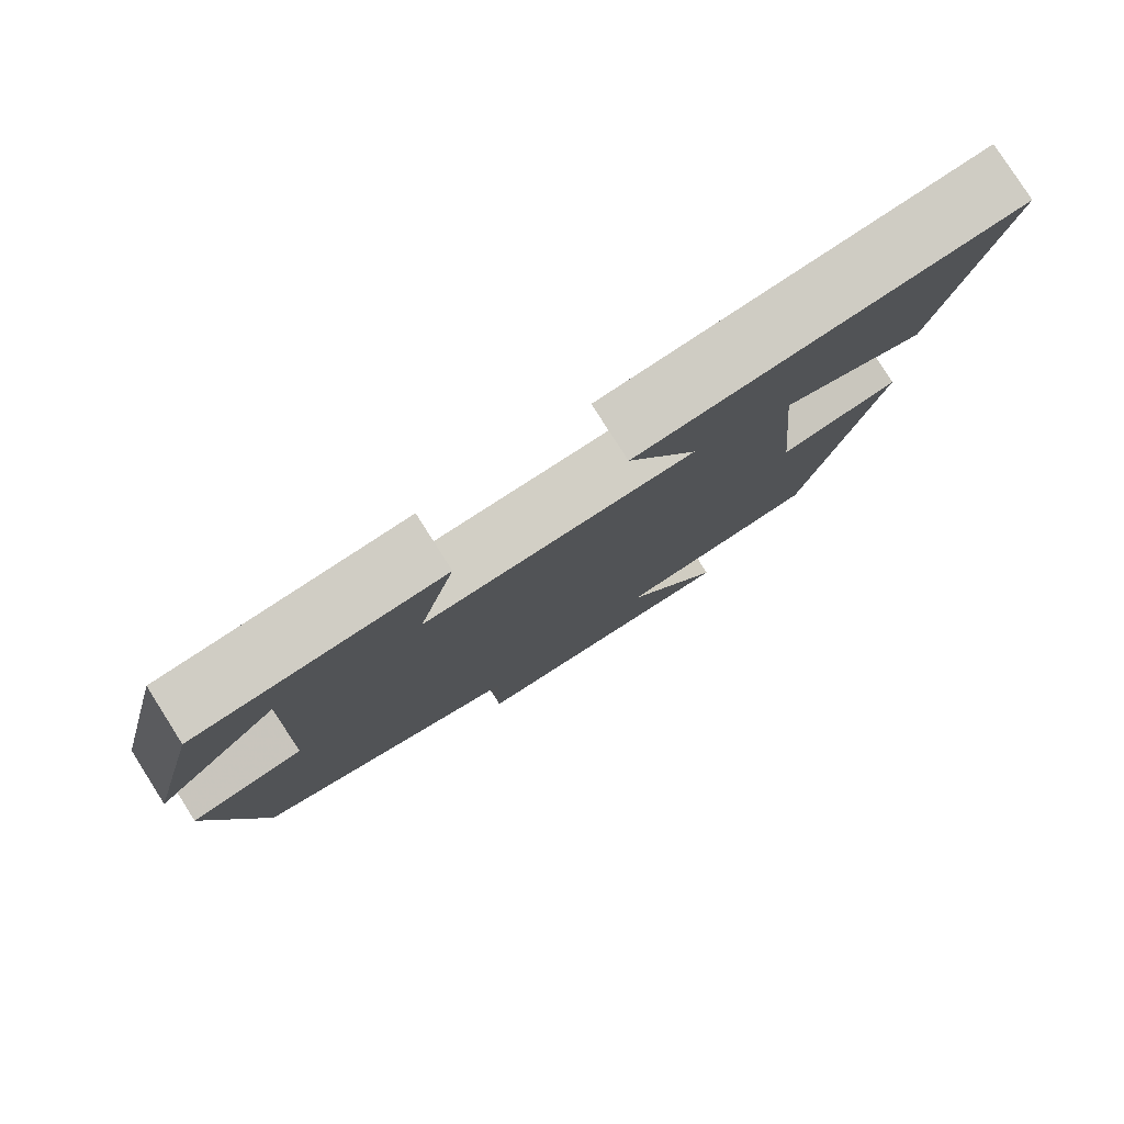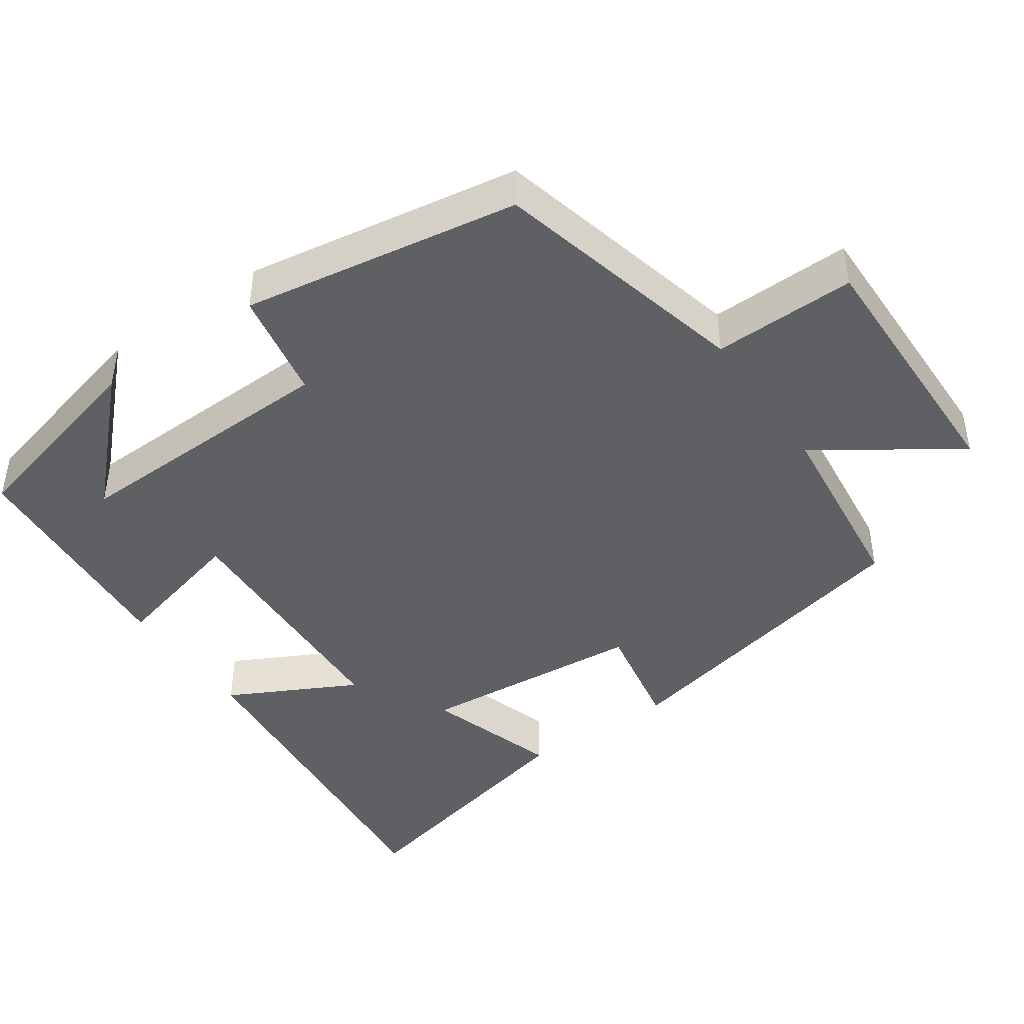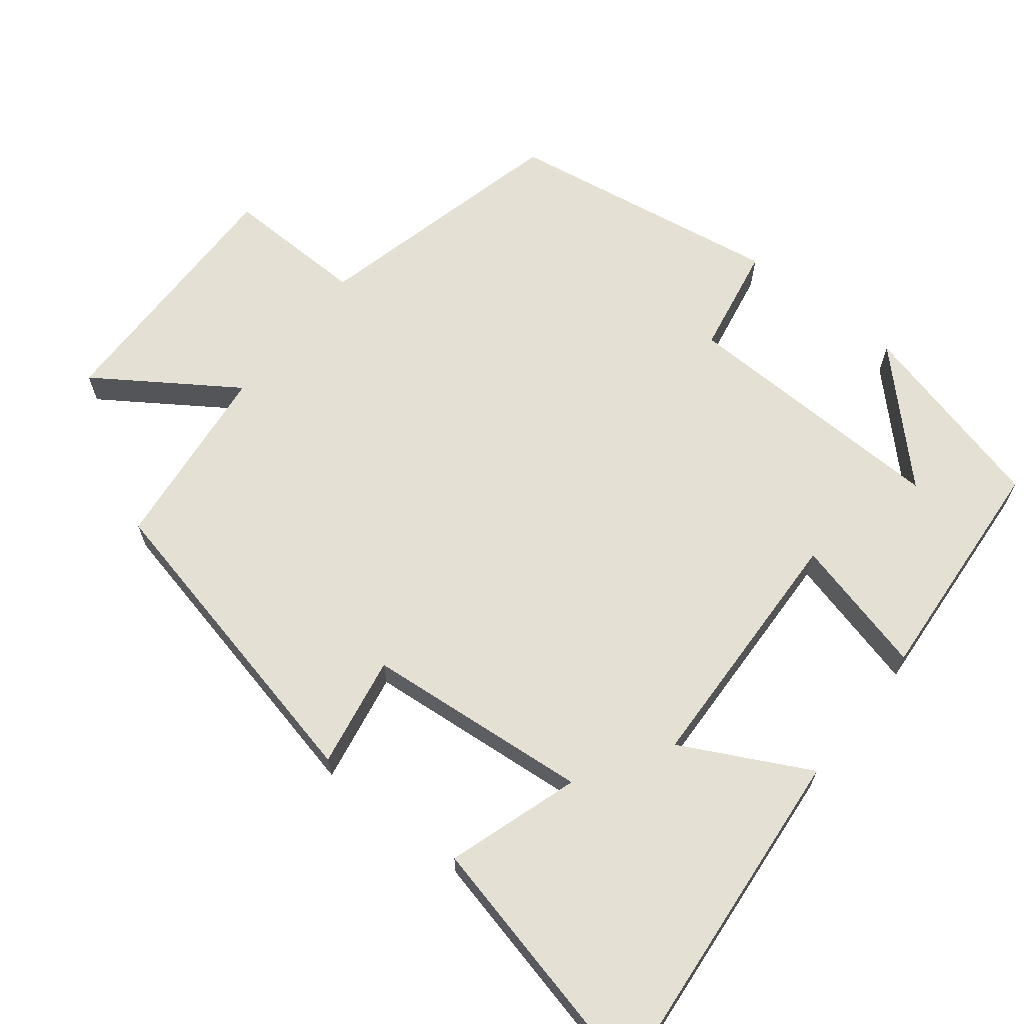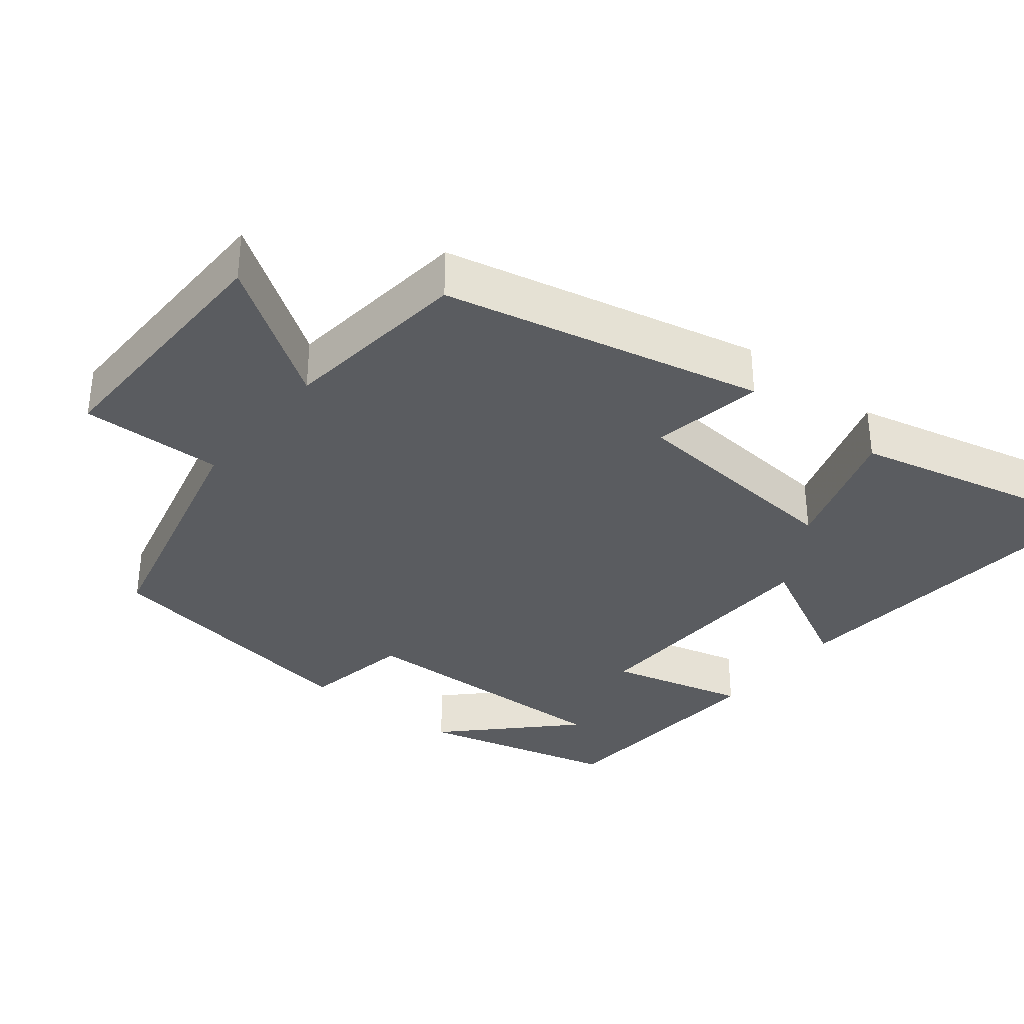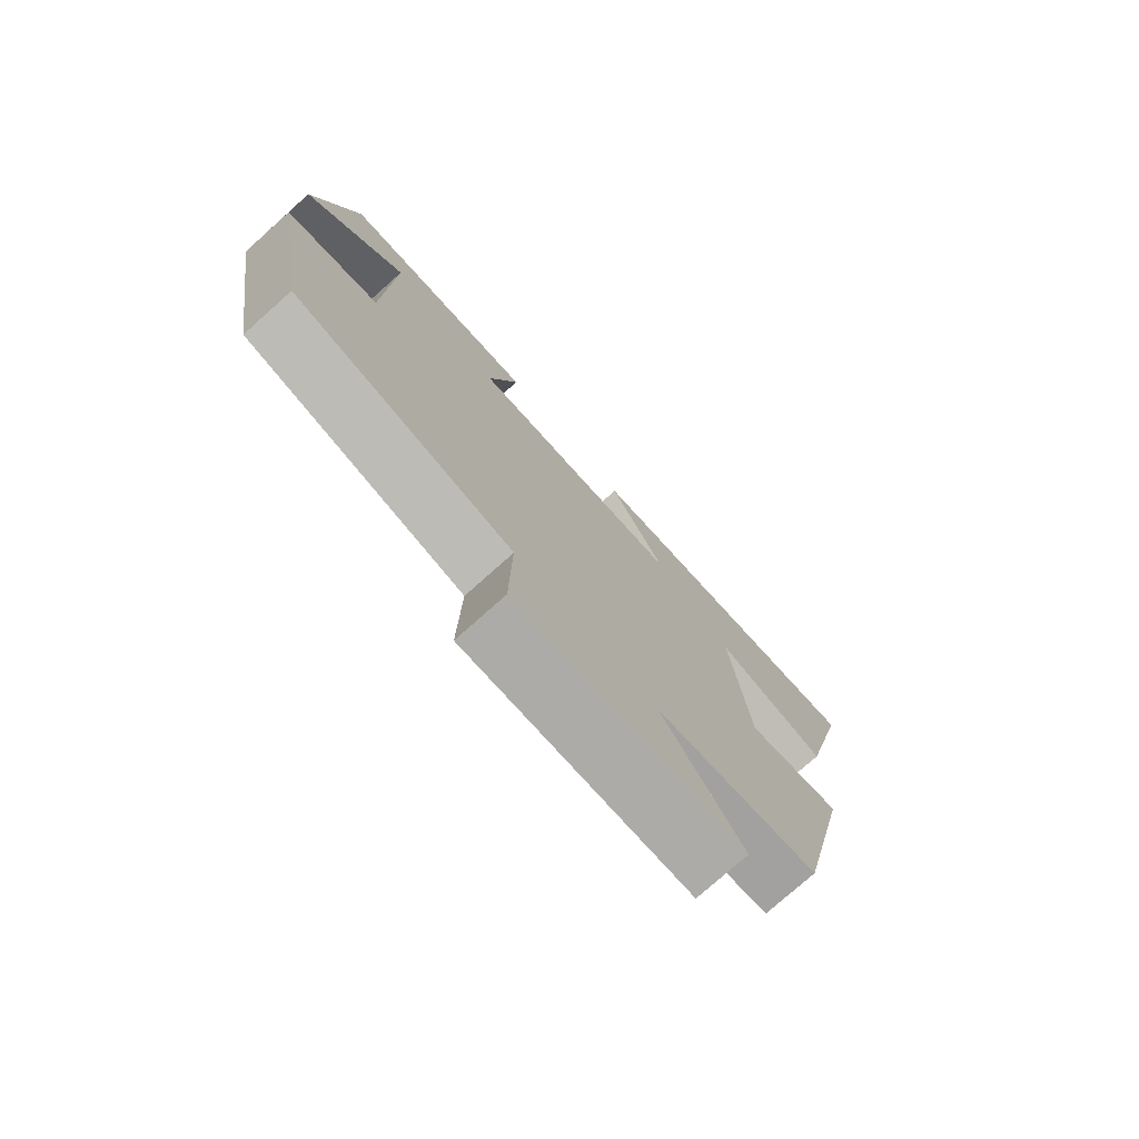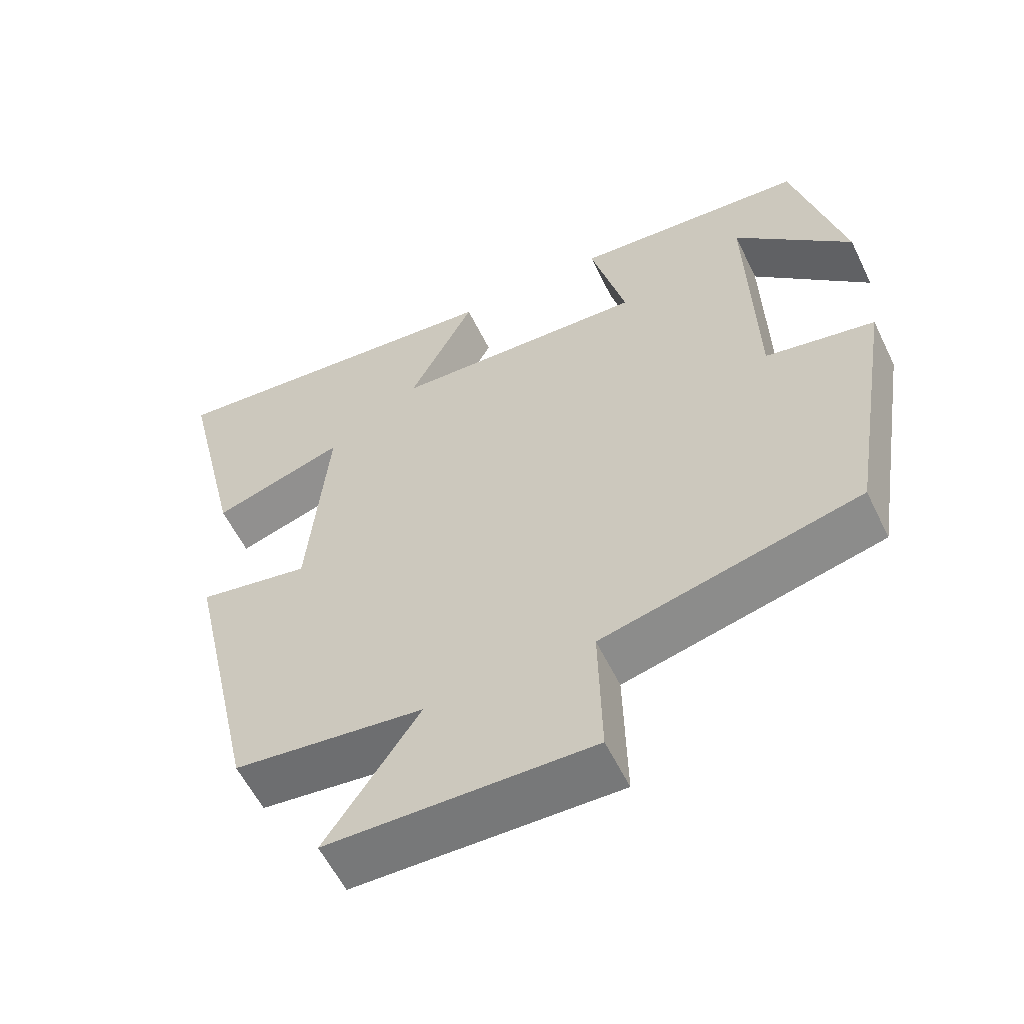
<metadata>
{"format":"obj","ext":"obj","renderer":"f3d","projection":"perspective","resolution":1024,"background":"white","views":[{"elev":79.9,"azim":147.5,"up":"+Z"},{"elev":-44.1,"azim":124.8,"up":"+Y"},{"elev":65.8,"azim":-51.6,"up":"+Y"},{"elev":-34.4,"azim":-128.5,"up":"+Y"},{"elev":-76.8,"azim":131.7,"up":"+Z"},{"elev":-57.9,"azim":25.8,"up":"+Z"}]}
</metadata>
<code>
v 0.438 0.07 -0.414
v 0.085 0.07 -0.5
v 0.089 0.07 -0.695
v -0.271 0.07 -0.689
v -0.143 0.07 -0.5
v -0.403 0.07 -0.47
v -0.5 0.07 -0.032
v -0.347 0.07 -0.06
v -0.319 0.07 0.248
v -0.5 0.07 0.19
v -0.583 0.07 0.545
v -0.099 0.07 0.5
v -0.189 0.07 0.326
v 0.159 0.07 0.312
v 0.111 0.07 0.5
v 0.431 0.07 0.476
v 0.5 0.07 0.205
v 0.34 0.07 0.365
v 0.35 0.07 -0.007
v 0.5 0.07 -0.035
v 0.438 0 -0.414
v 0.085 0 -0.5
v 0.089 0 -0.695
v -0.271 0 -0.689
v -0.143 0 -0.5
v -0.403 0 -0.47
v -0.5 0 -0.032
v -0.347 0 -0.06
v -0.319 0 0.248
v -0.5 0 0.19
v -0.583 0 0.545
v -0.099 0 0.5
v -0.189 0 0.326
v 0.159 0 0.312
v 0.111 0 0.5
v 0.431 0 0.476
v 0.5 0 0.205
v 0.34 0 0.365
v 0.35 0 -0.007
v 0.5 0 -0.035
f 19 20 1 2
f 18 19 2
f 16 17 18
f 14 15 16 18
f 14 18 2
f 13 14 2
f 10 11 12 13
f 9 10 13
f 8 9 13 2
f 5 6 7 8
f 5 8 2 3
f 3 4 5
f 22 21 40 39
f 22 39 38
f 38 37 36
f 38 36 35 34
f 22 38 34
f 22 34 33
f 33 32 31 30
f 33 30 29
f 22 33 29 28
f 28 27 26 25
f 23 22 28 25
f 25 24 23
f 1 21 22 2
f 2 22 23 3
f 3 23 24 4
f 4 24 25 5
f 5 25 26 6
f 6 26 27 7
f 7 27 28 8
f 8 28 29 9
f 9 29 30 10
f 10 30 31 11
f 11 31 32 12
f 12 32 33 13
f 13 33 34 14
f 14 34 35 15
f 15 35 36 16
f 16 36 37 17
f 17 37 38 18
f 18 38 39 19
f 19 39 40 20
f 20 40 21 1

</code>
